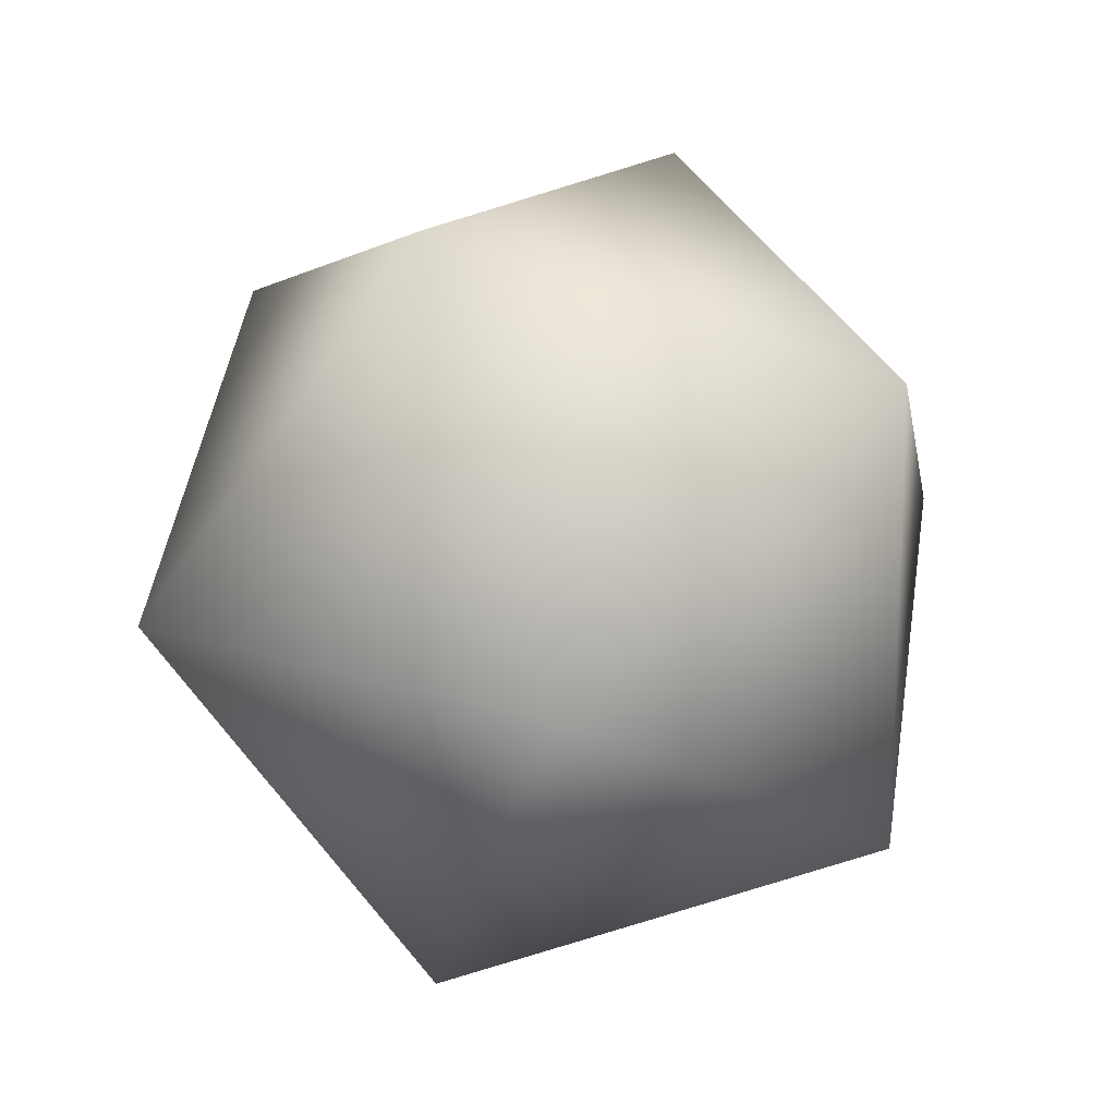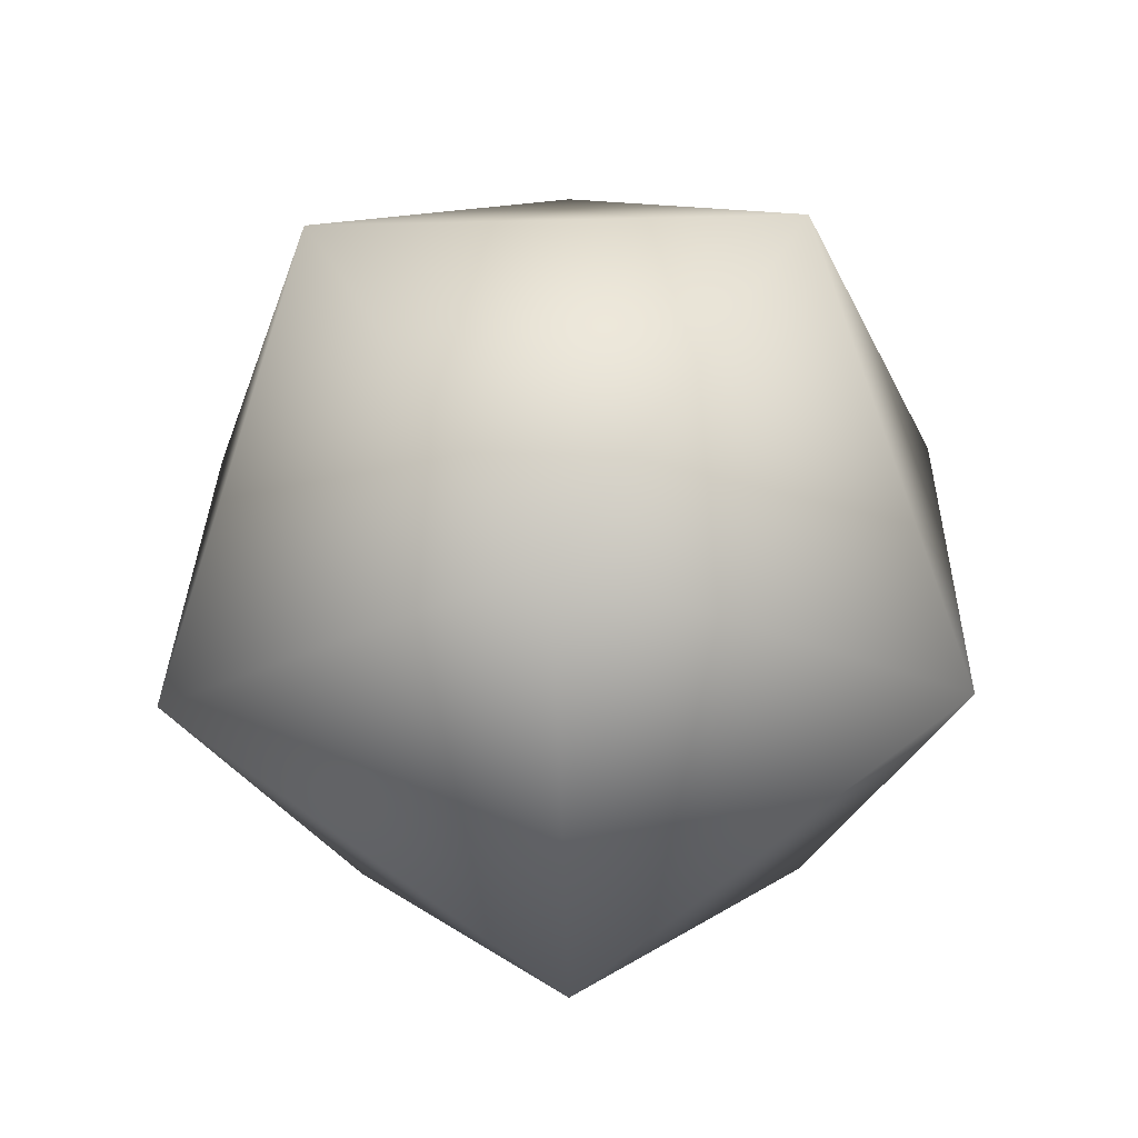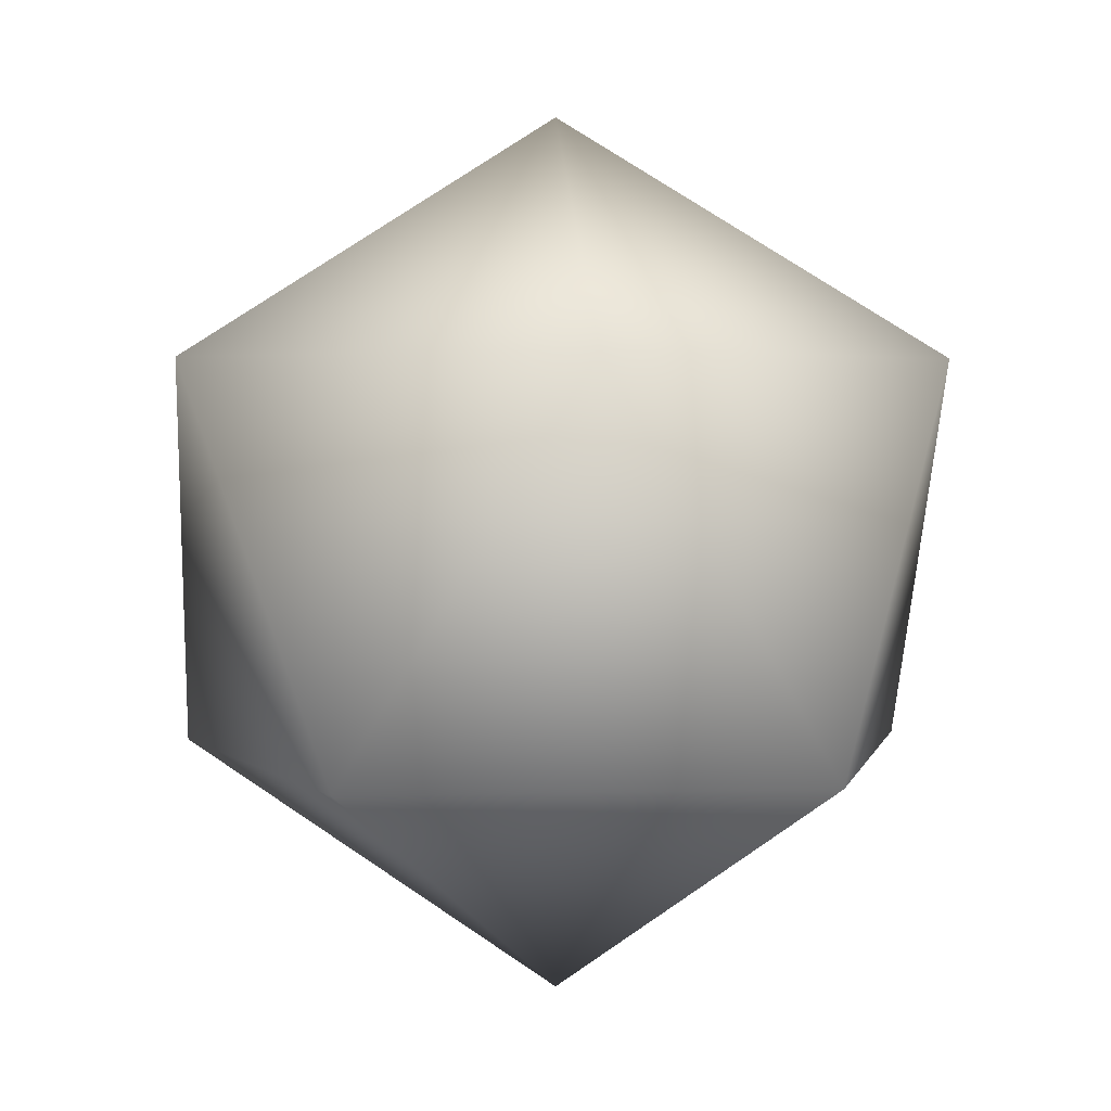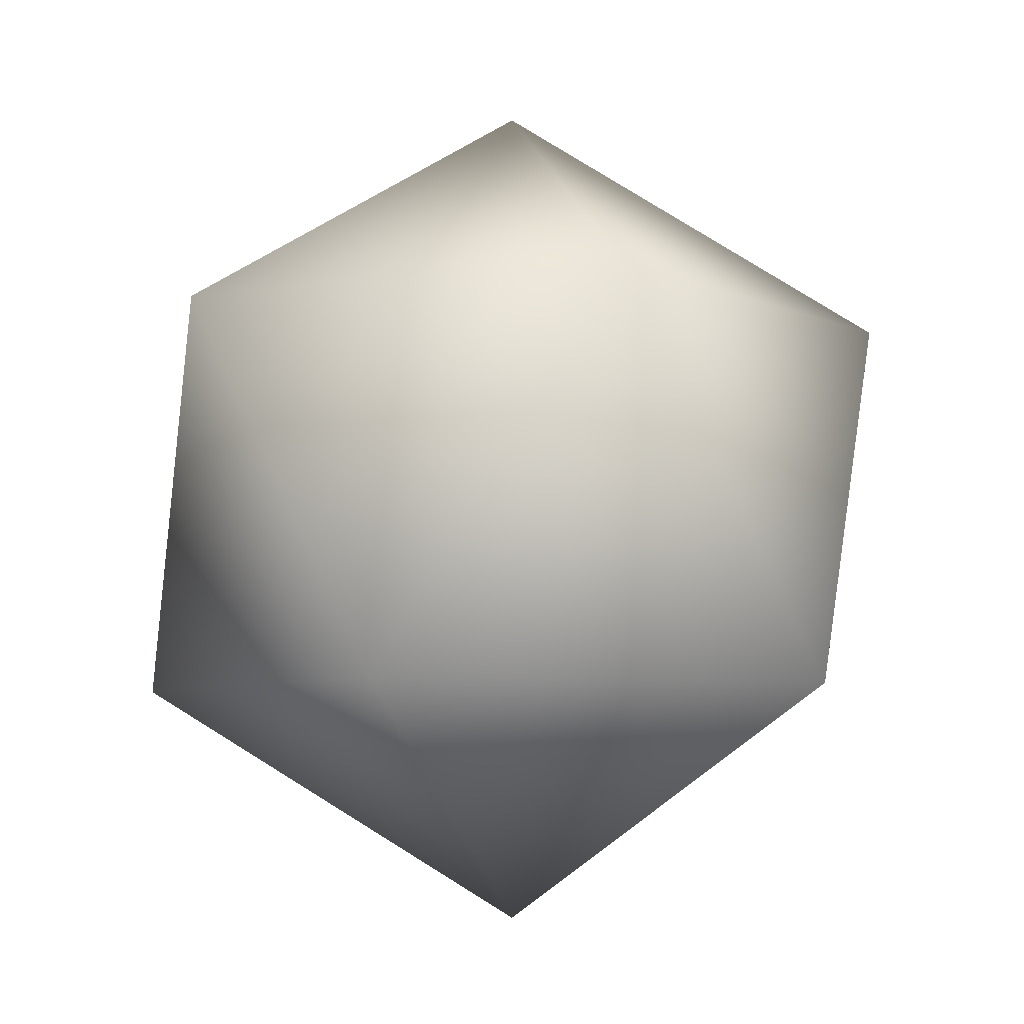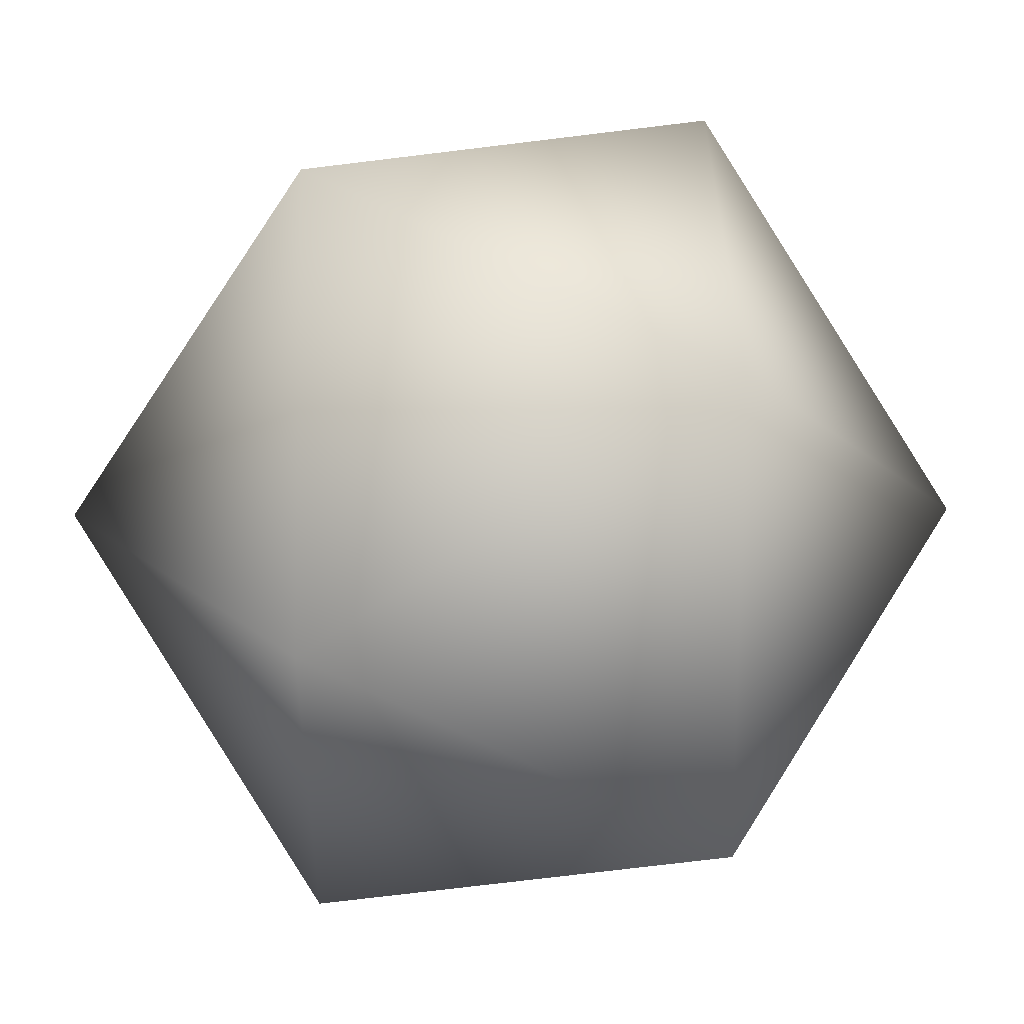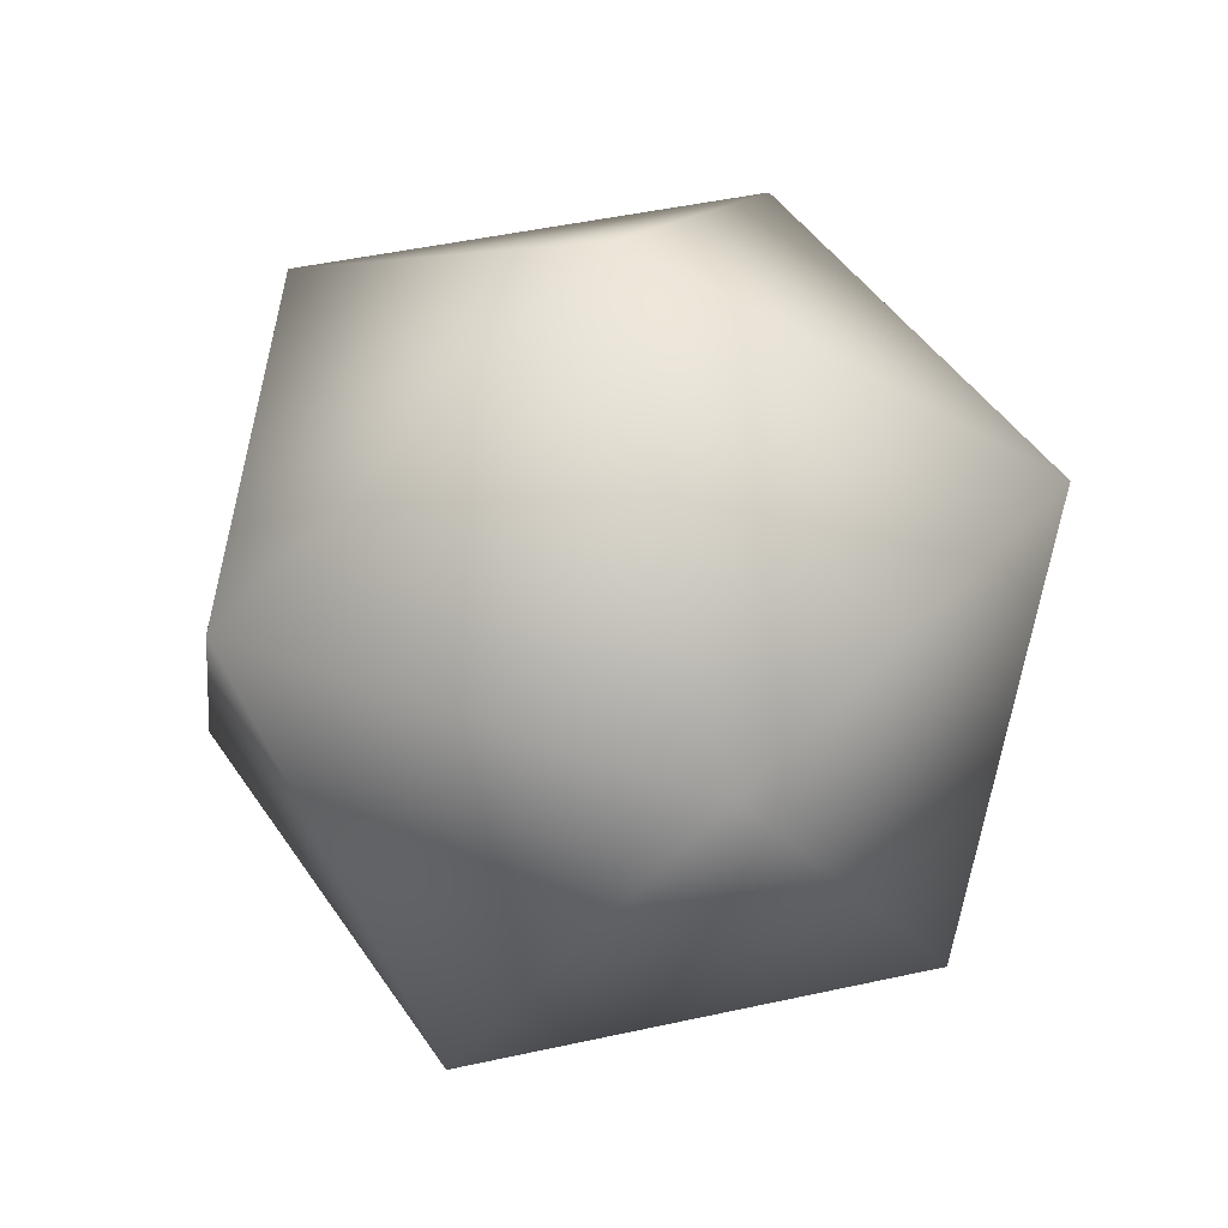
<metadata>
{"format":"obj","ext":"obj","renderer":"f3d","projection":"perspective","resolution":1024,"background":"white","views":[{"elev":-71.5,"azim":36.3,"up":"+Z"},{"elev":-27.0,"azim":20.2,"up":"+Z"},{"elev":2.9,"azim":-95.6,"up":"+Z"},{"elev":-6.3,"azim":-106.0,"up":"+Z"},{"elev":18.5,"azim":25.3,"up":"+Y"},{"elev":46.9,"azim":-32.0,"up":"+Z"}]}
</metadata>
<code>
g Equip_CatalystBall_EffectMesh
v 0 0 -0.1585
v 0.04381 -0.1348 -0.07089
v 0.1418 0 -0.07089
v 0.1147 -0.08334 0.07089
v 0.1147 0.08334 0.07089
v -0.04381 -0.1348 0.07089
v -0.1147 -0.08334 -0.07089
v 0 0 -0.1585
v 0.04381 0.1348 -0.07089
v 0 0 -0.1585
v -0.04381 0.1348 0.07089
v -0.1147 0.08334 -0.07089
v 0 0 -0.1585
v -0.1418 1.907e-08 0.07089
v -0.1147 -0.08334 -0.07089
v 0 0 -0.1585
v -0.04381 -0.1348 0.07089
v 0 0 0.1585
v 0 0 0.1585
v 0 0 0.1585
v 0 0 0.1585
v 0 0 0.1585
g Equip_CatalystBall_EffectMesh_0
f 3 2 1
f 2 3 4
f 5 4 3
f 4 6 2
f 7 2 6
f 2 7 8
f 3 9 5
f 9 3 10
f 11 5 9
f 9 12 11
f 12 9 13
f 14 11 12
f 12 15 14
f 15 12 16
f 17 14 15
f 6 4 18
f 14 17 19
f 11 14 20
f 5 11 21
f 4 5 22

</code>
